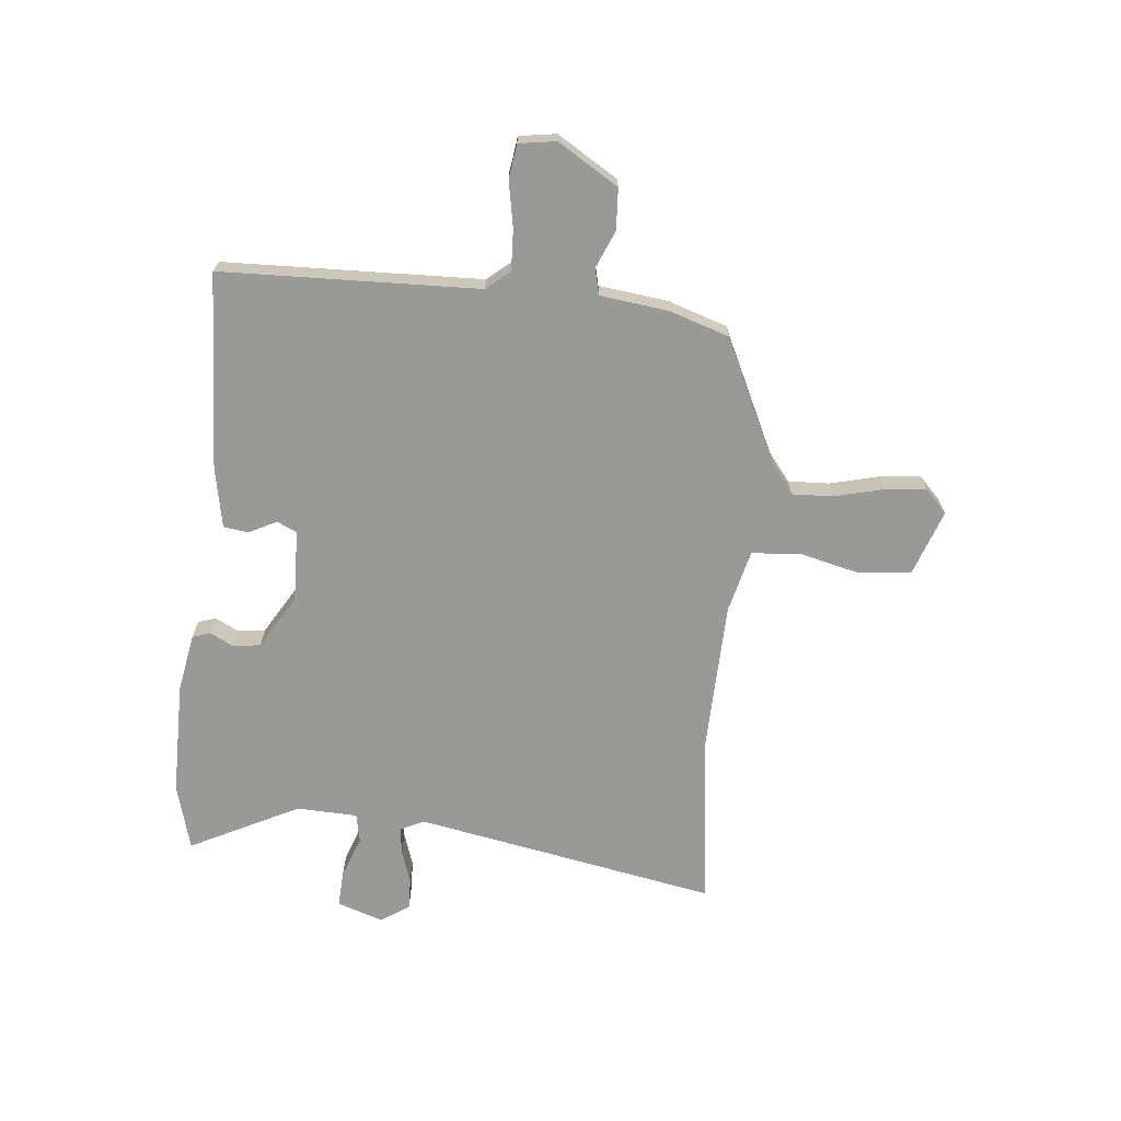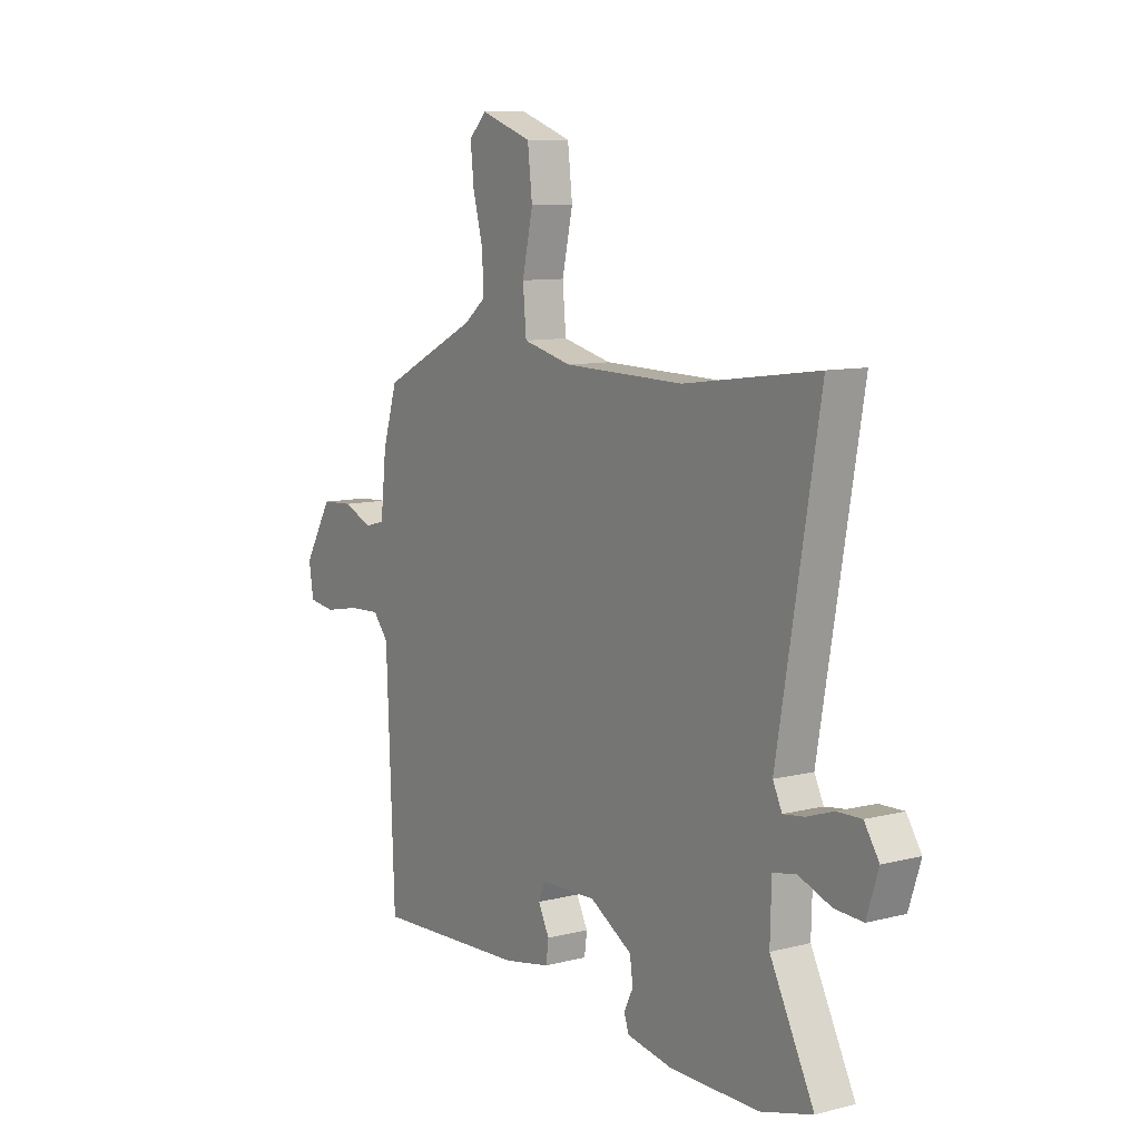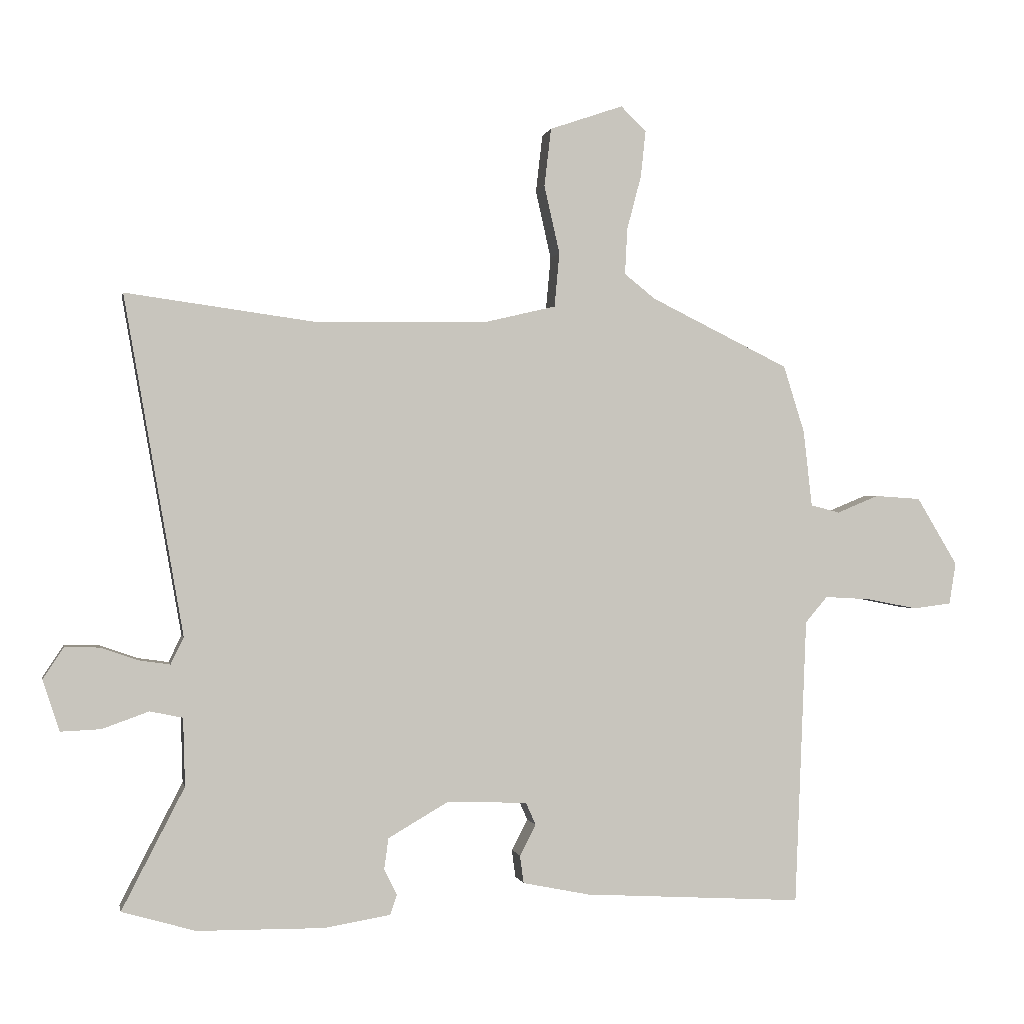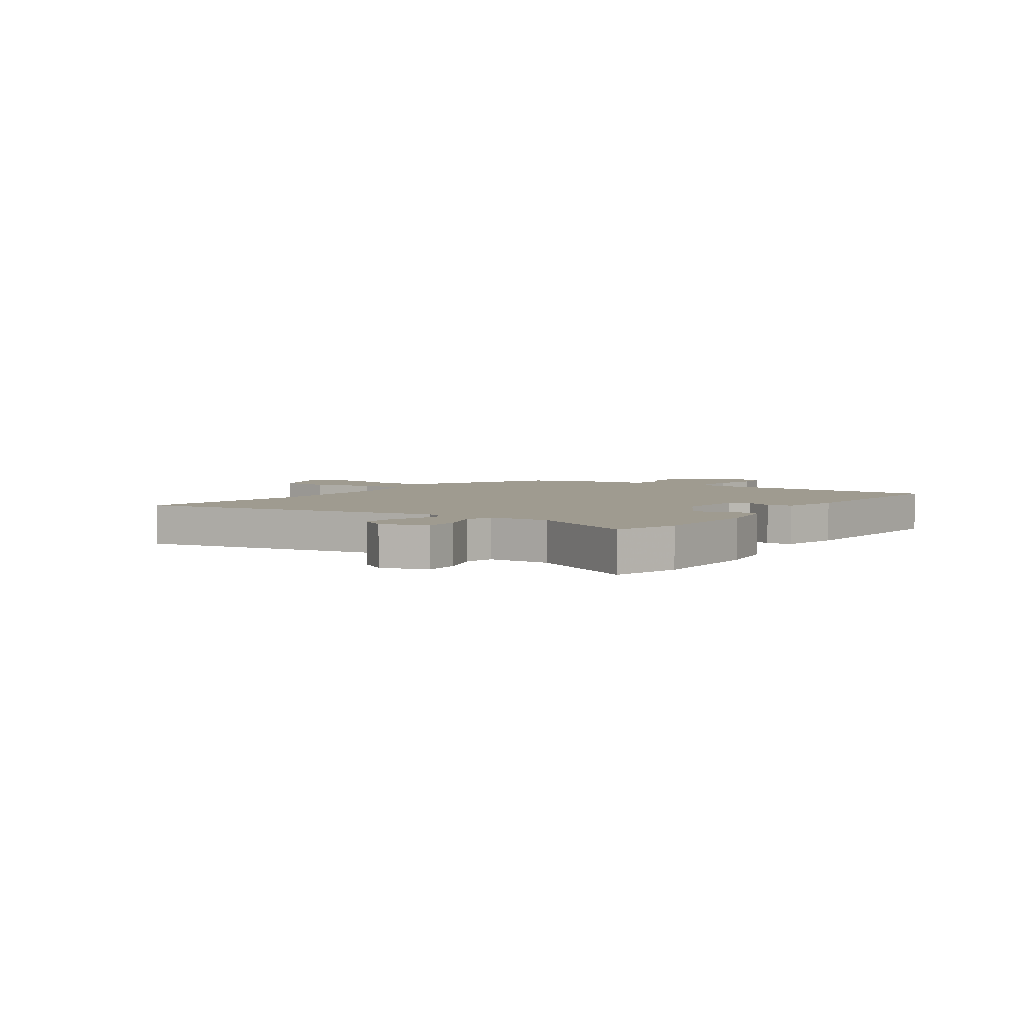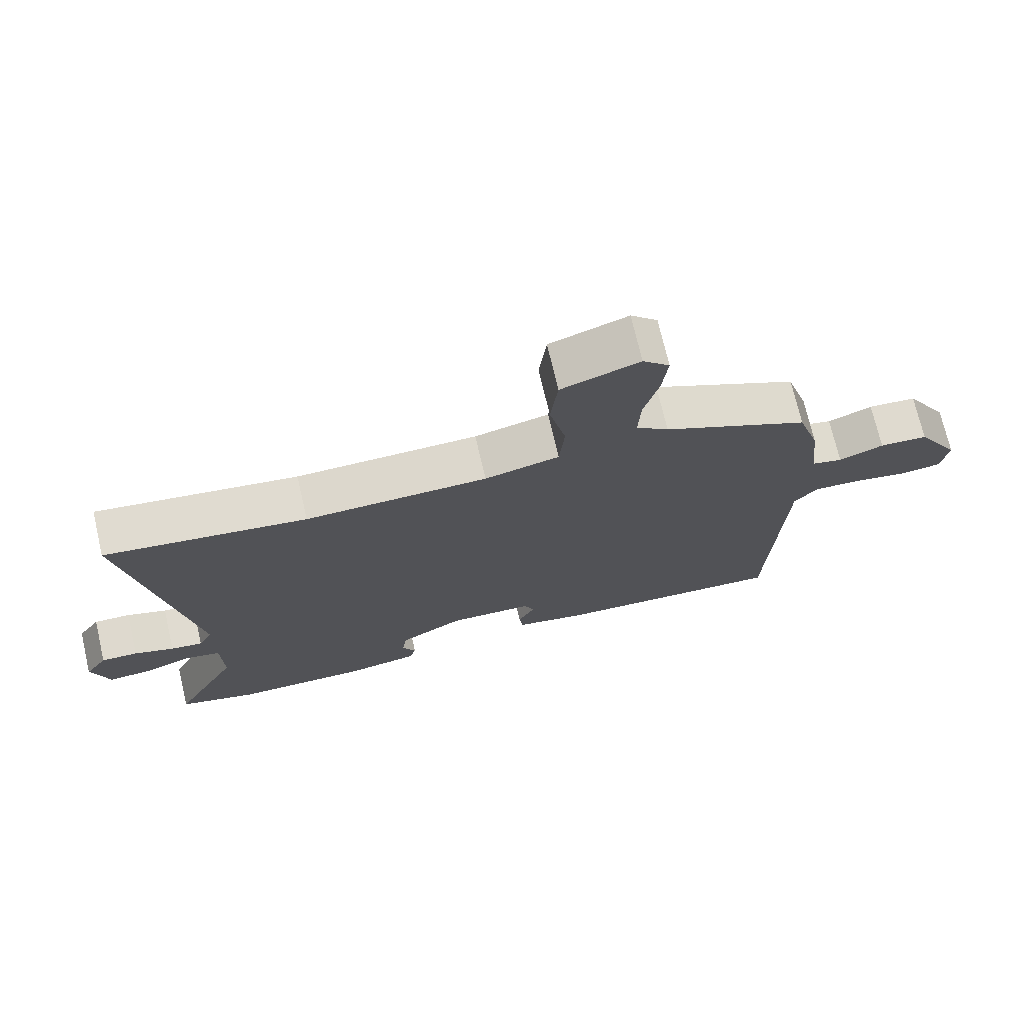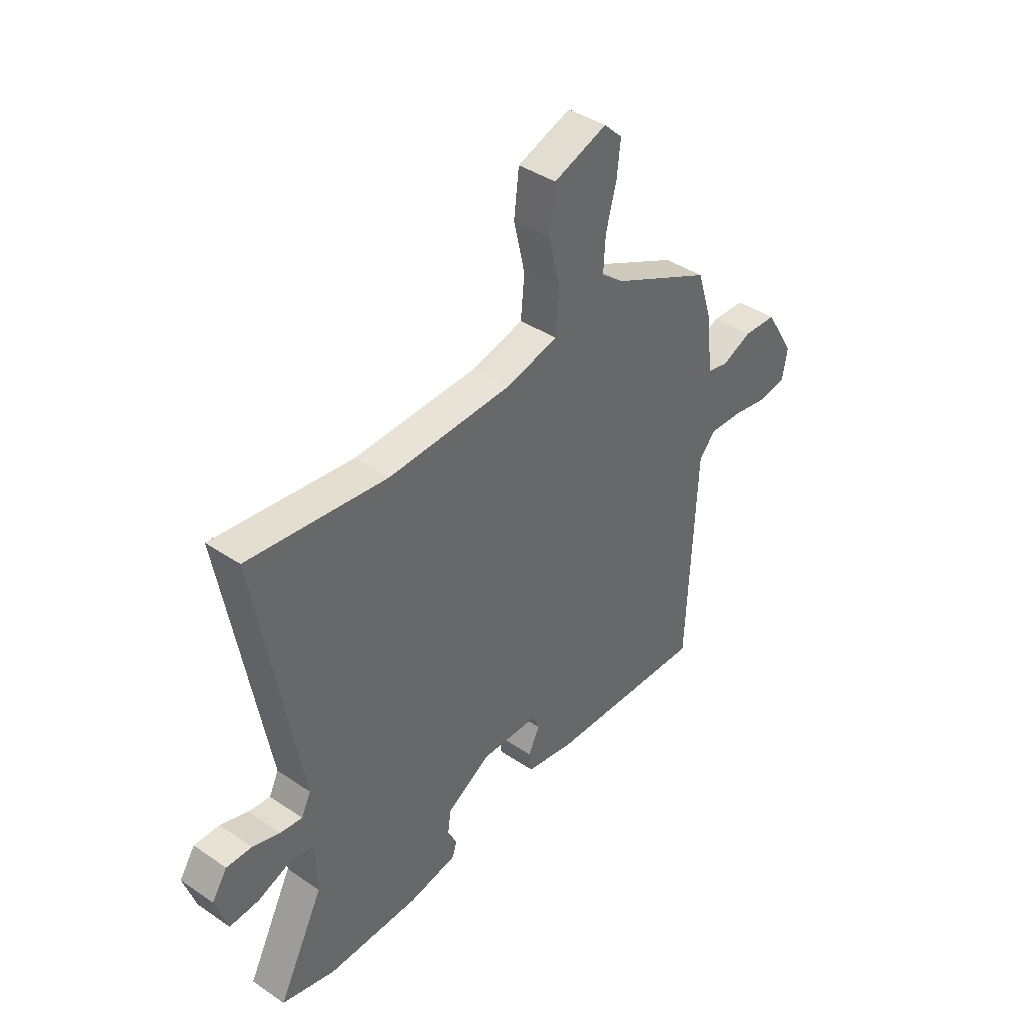
<metadata>
{"format":"obj","ext":"obj","renderer":"f3d","projection":"perspective","resolution":1024,"background":"white","views":[{"elev":-68.8,"azim":-96.2,"up":"+Y"},{"elev":9.6,"azim":56.6,"up":"+Z"},{"elev":-0.3,"azim":169.0,"up":"+Z"},{"elev":4.0,"azim":124.5,"up":"+Y"},{"elev":72.4,"azim":166.9,"up":"+Z"},{"elev":40.9,"azim":129.6,"up":"+Z"}]}
</metadata>
<code>
v 0.616 0.07 -0.467
v 0.497 0.07 -0.501
v 0.292 0.07 -0.503
v 0.185 0.07 -0.485
v 0.174 0.07 -0.453
v 0.195 0.07 -0.411
v 0.188 0.07 -0.361
v 0.09 0.07 -0.304
v -0.039 0.07 -0.309
v -0.055 0.07 -0.345
v -0.029 0.07 -0.395
v -0.035 0.07 -0.44
v -0.144 0.07 -0.462
v -0.499 0.07 -0.482
v -0.518 0.07 -0.017
v -0.554 0.07 0.025
v -0.628 0.07 0.021
v -0.71 0.07 0.005
v -0.772 0.07 0.013
v -0.783 0.07 0.08
v -0.717 0.07 0.19
v -0.643 0.07 0.195
v -0.575 0.07 0.167
v -0.528 0.07 0.179
v -0.514 0.07 0.303
v -0.48 0.07 0.411
v -0.256 0.07 0.521
v -0.206 0.07 0.561
v -0.21 0.07 0.636
v -0.233 0.07 0.723
v -0.241 0.07 0.798
v -0.2 0.07 0.838
v -0.081 0.07 0.797
v -0.07 0.07 0.703
v -0.095 0.07 0.593
v -0.087 0.07 0.505
v 0.027 0.07 0.478
v 0.305 0.07 0.473
v 0.613 0.07 0.515
v 0.517 0.07 -0.033
v 0.538 0.07 -0.076
v 0.587 0.07 -0.069
v 0.648 0.07 -0.048
v 0.704 0.07 -0.046
v 0.738 0.07 -0.097
v 0.711 0.07 -0.18
v 0.646 0.07 -0.177
v 0.571 0.07 -0.15
v 0.518 0.07 -0.161
v 0.515 0.07 -0.271
v 0.616 0 -0.467
v 0.497 0 -0.501
v 0.292 0 -0.503
v 0.185 0 -0.485
v 0.174 0 -0.453
v 0.195 0 -0.411
v 0.188 0 -0.361
v 0.09 0 -0.304
v -0.039 0 -0.309
v -0.055 0 -0.345
v -0.029 0 -0.395
v -0.035 0 -0.44
v -0.144 0 -0.462
v -0.499 0 -0.482
v -0.518 0 -0.017
v -0.554 0 0.025
v -0.628 0 0.021
v -0.71 0 0.005
v -0.772 0 0.013
v -0.783 0 0.08
v -0.717 0 0.19
v -0.643 0 0.195
v -0.575 0 0.167
v -0.528 0 0.179
v -0.514 0 0.303
v -0.48 0 0.411
v -0.256 0 0.521
v -0.206 0 0.561
v -0.21 0 0.636
v -0.233 0 0.723
v -0.241 0 0.798
v -0.2 0 0.838
v -0.081 0 0.797
v -0.07 0 0.703
v -0.095 0 0.593
v -0.087 0 0.505
v 0.027 0 0.478
v 0.305 0 0.473
v 0.613 0 0.515
v 0.517 0 -0.033
v 0.538 0 -0.076
v 0.587 0 -0.069
v 0.648 0 -0.048
v 0.704 0 -0.046
v 0.738 0 -0.097
v 0.711 0 -0.18
v 0.646 0 -0.177
v 0.571 0 -0.15
v 0.518 0 -0.161
v 0.515 0 -0.271
f 45 46 47 48
f 45 48 49
f 42 43 44 45
f 41 42 45 49
f 40 41 49
f 38 39 40
f 37 38 40 49
f 36 37 49 50
f 32 33 34 35
f 32 35 36
f 29 30 31 32
f 28 29 32 36
f 27 28 36 50
f 24 25 26 27
f 20 21 22 23
f 20 23 24
f 17 18 19 20
f 16 17 20 24
f 15 16 24 27
f 10 11 12 13
f 9 10 13 14
f 3 4 5 6
f 3 6 7
f 2 3 7
f 1 2 7 8
f 27 50 1 8
f 9 14 15 27
f 8 9 27
f 98 97 96 95
f 99 98 95
f 95 94 93 92
f 99 95 92 91
f 99 91 90
f 90 89 88
f 99 90 88 87
f 100 99 87 86
f 85 84 83 82
f 86 85 82
f 82 81 80 79
f 86 82 79 78
f 100 86 78 77
f 77 76 75 74
f 73 72 71 70
f 74 73 70
f 70 69 68 67
f 74 70 67 66
f 77 74 66 65
f 63 62 61 60
f 64 63 60 59
f 56 55 54 53
f 57 56 53
f 57 53 52
f 58 57 52 51
f 58 51 100 77
f 77 65 64 59
f 77 59 58
f 1 51 52 2
f 2 52 53 3
f 3 53 54 4
f 4 54 55 5
f 5 55 56 6
f 6 56 57 7
f 7 57 58 8
f 8 58 59 9
f 9 59 60 10
f 10 60 61 11
f 11 61 62 12
f 12 62 63 13
f 13 63 64 14
f 14 64 65 15
f 15 65 66 16
f 16 66 67 17
f 17 67 68 18
f 18 68 69 19
f 19 69 70 20
f 20 70 71 21
f 21 71 72 22
f 22 72 73 23
f 23 73 74 24
f 24 74 75 25
f 25 75 76 26
f 26 76 77 27
f 27 77 78 28
f 28 78 79 29
f 29 79 80 30
f 30 80 81 31
f 31 81 82 32
f 32 82 83 33
f 33 83 84 34
f 34 84 85 35
f 35 85 86 36
f 36 86 87 37
f 37 87 88 38
f 38 88 89 39
f 39 89 90 40
f 40 90 91 41
f 41 91 92 42
f 42 92 93 43
f 43 93 94 44
f 44 94 95 45
f 45 95 96 46
f 46 96 97 47
f 47 97 98 48
f 48 98 99 49
f 49 99 100 50
f 50 100 51 1

</code>
